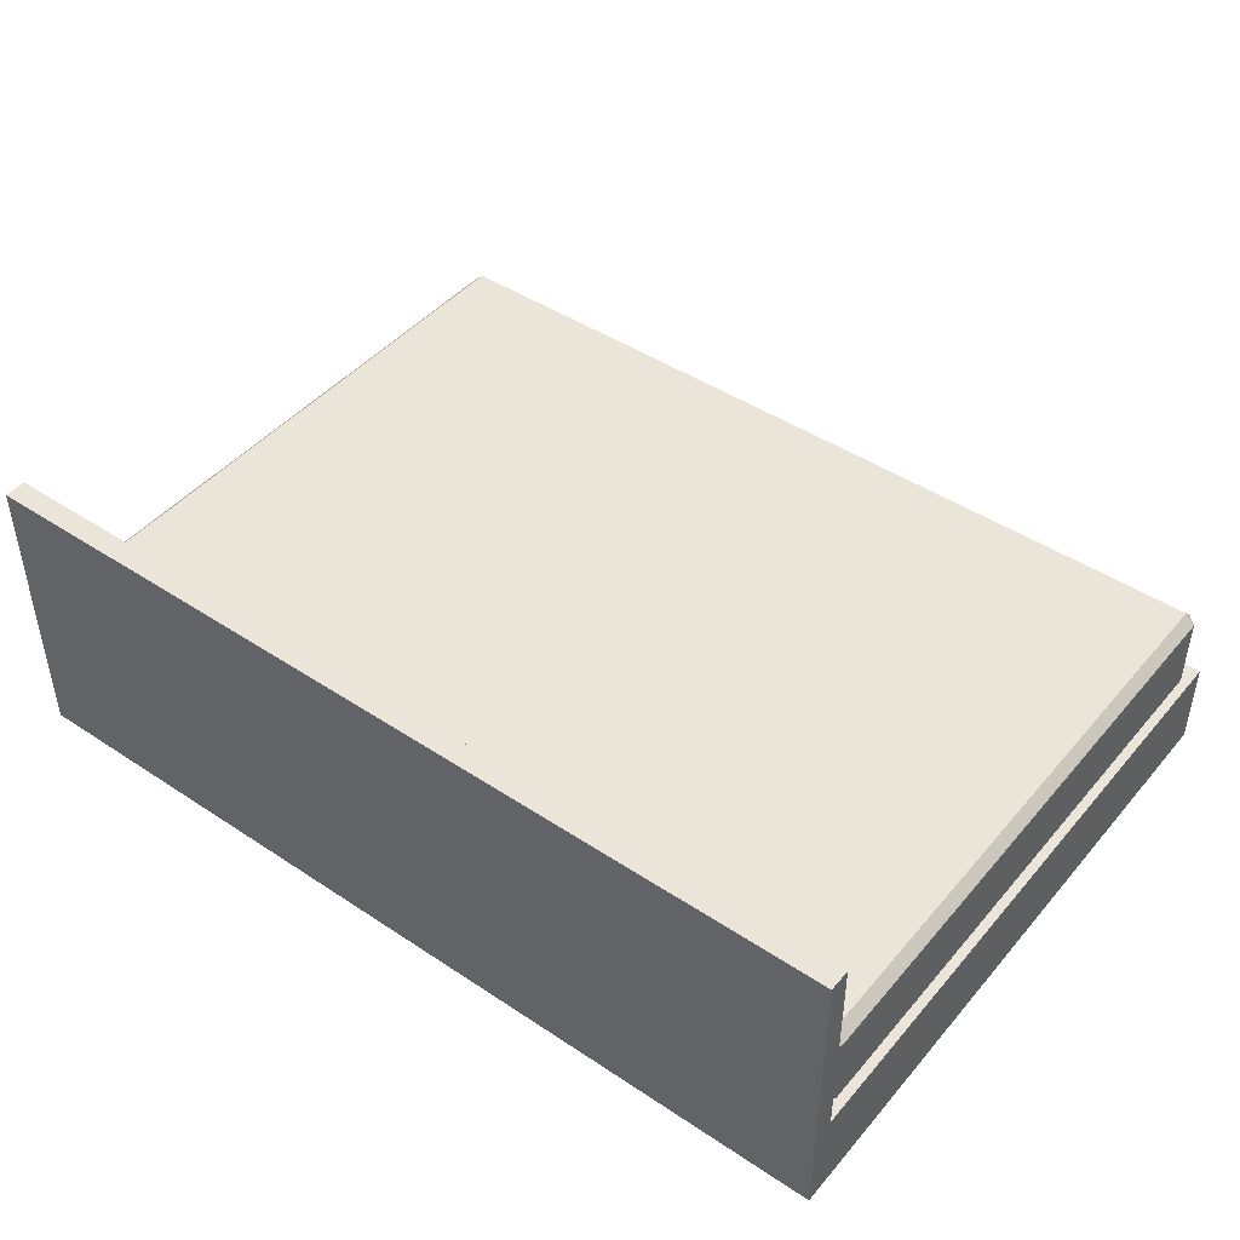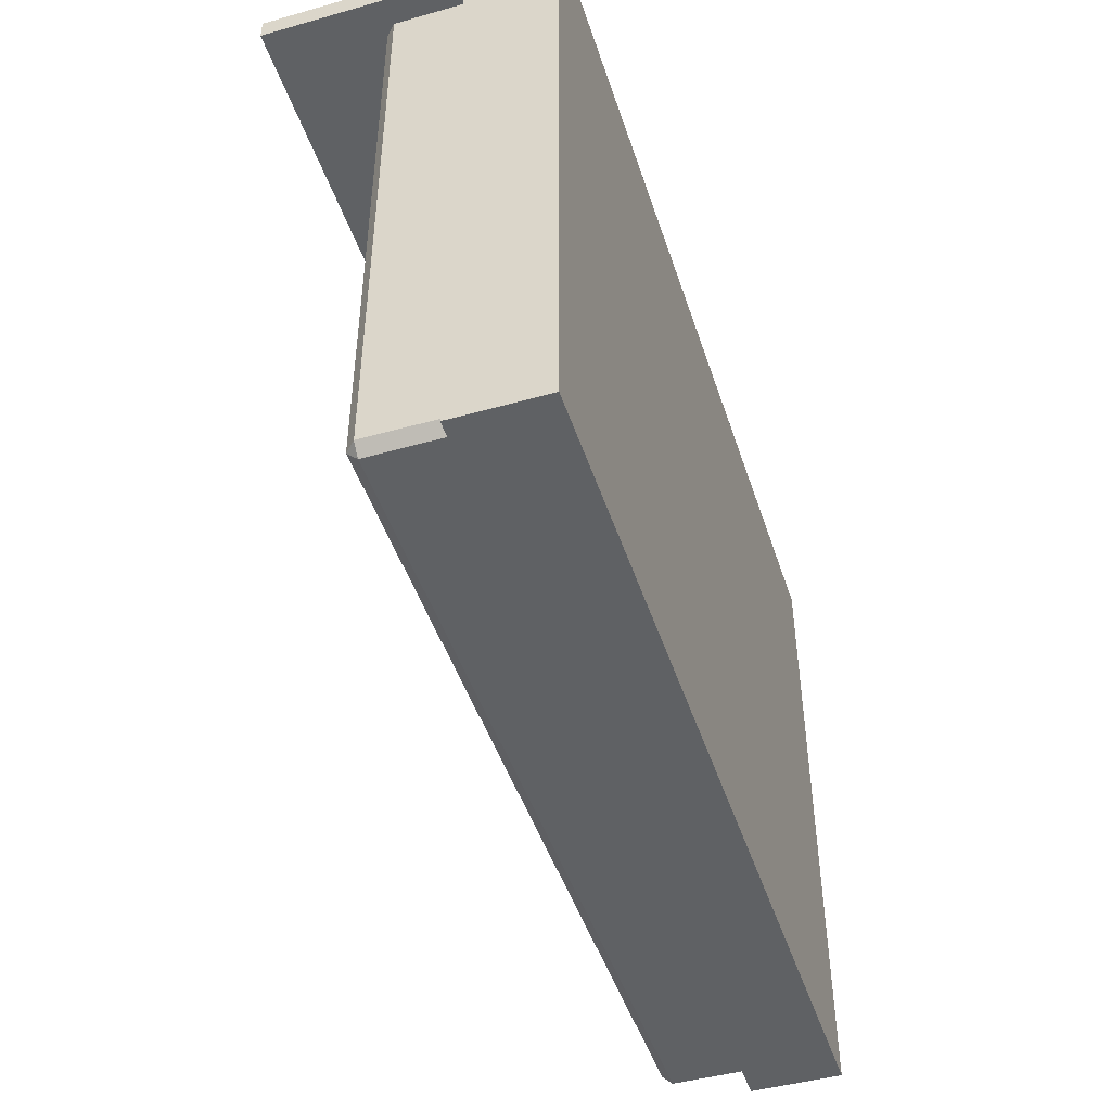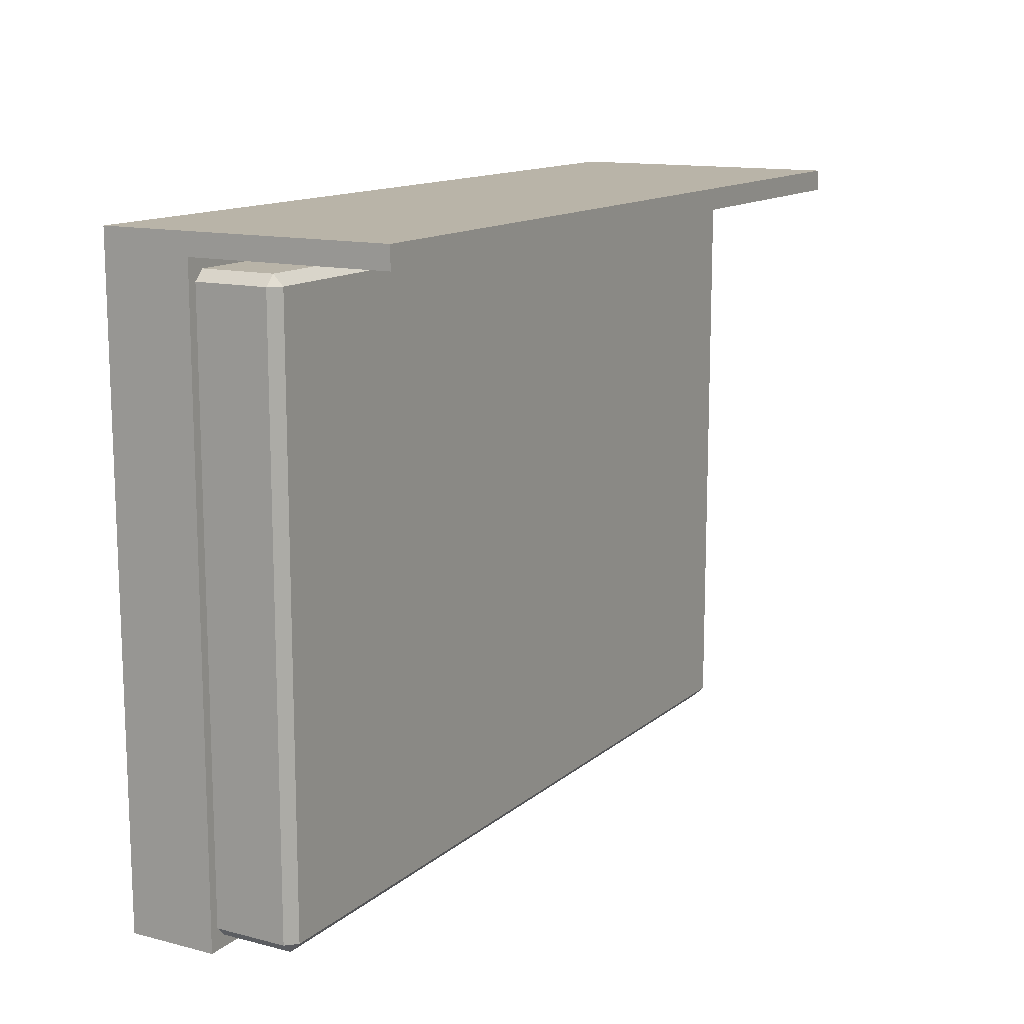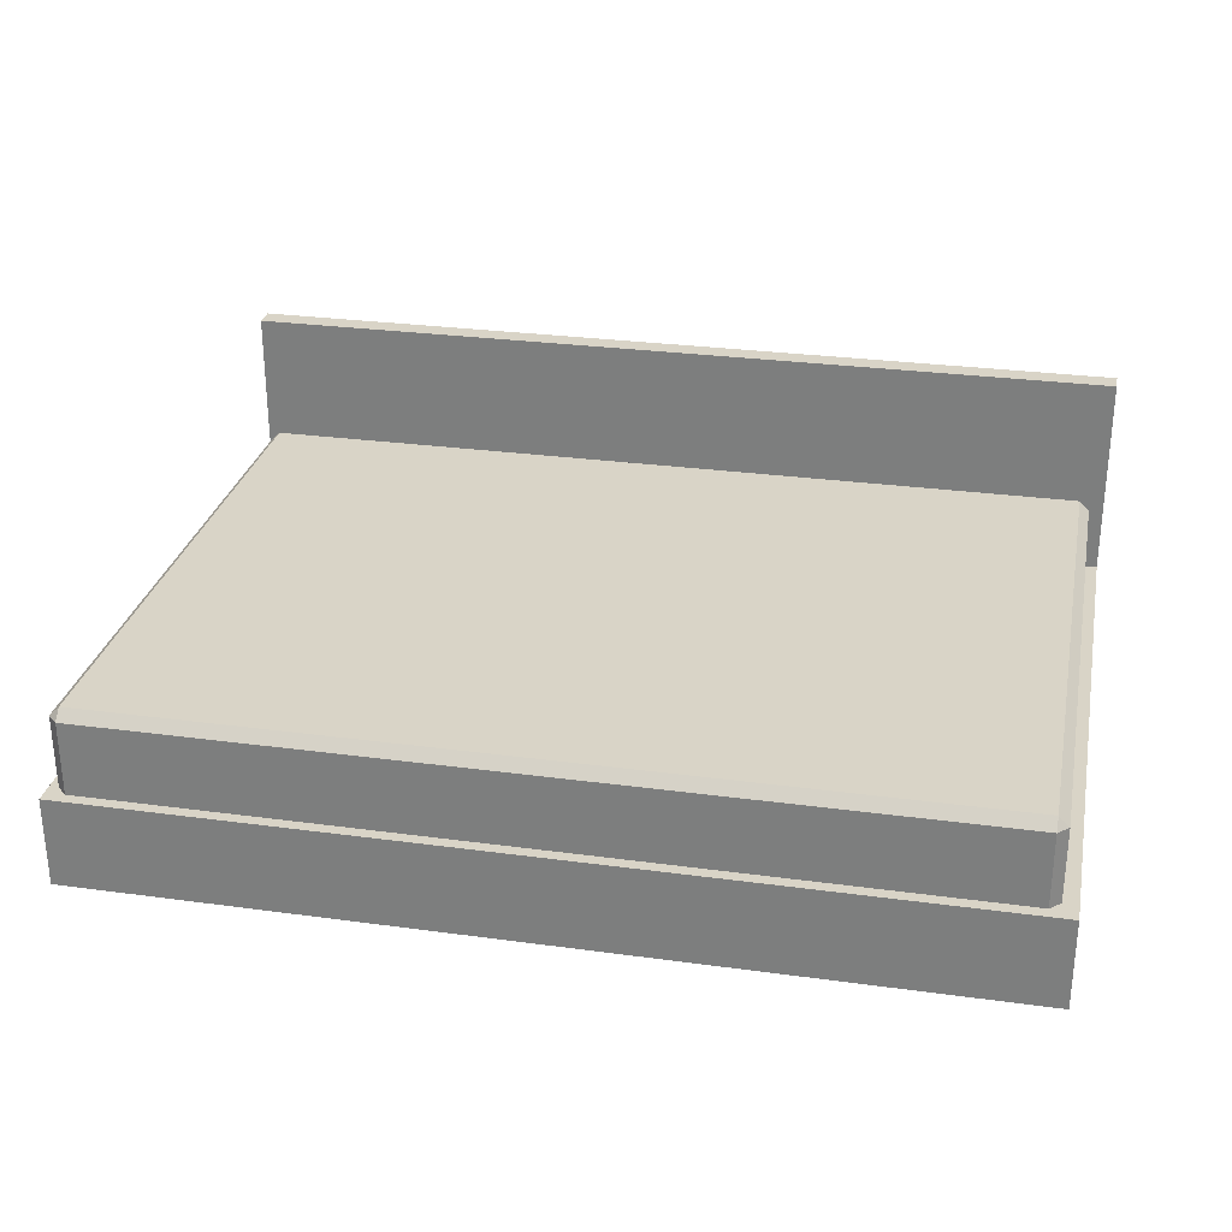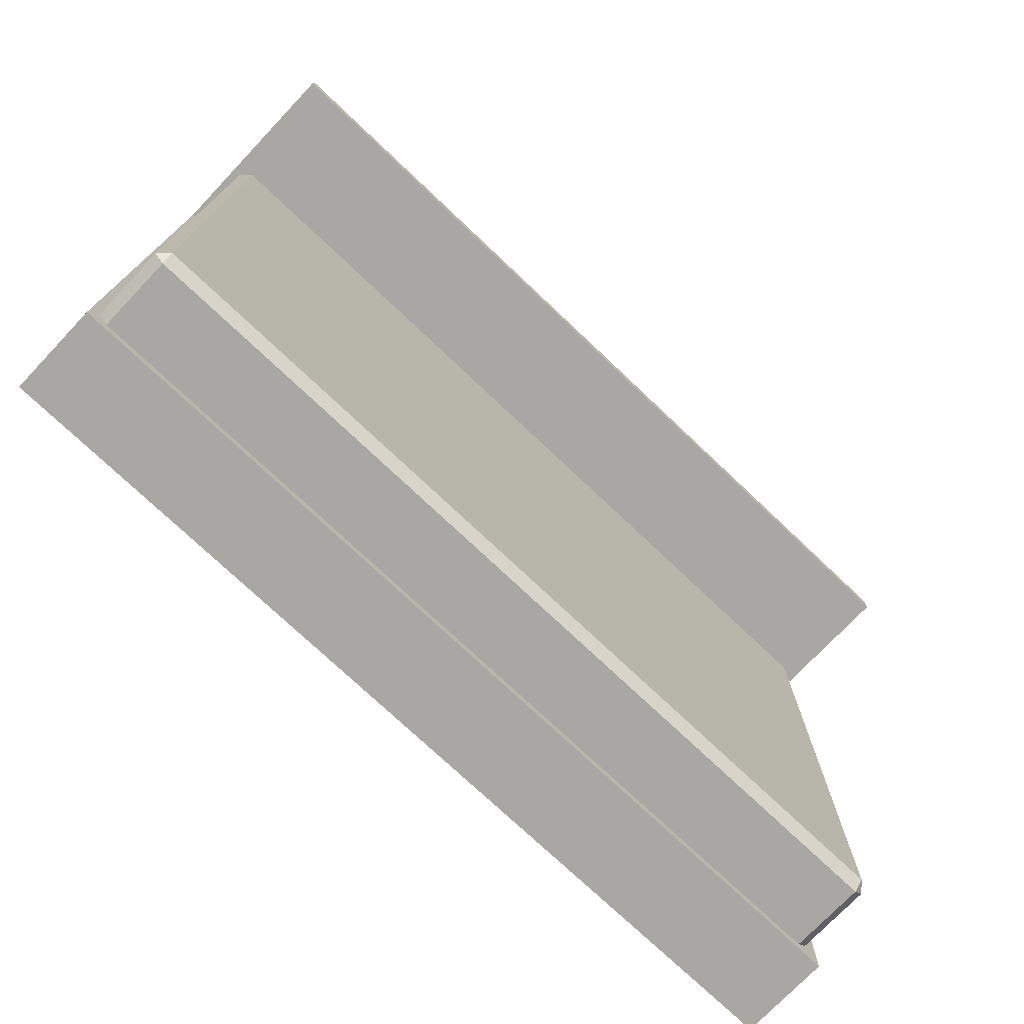
<metadata>
{"format":"obj","ext":"obj","renderer":"f3d","projection":"perspective","resolution":1024,"background":"white","views":[{"elev":45.1,"azim":37.5,"up":"+Y"},{"elev":-46.5,"azim":-72.2,"up":"+Z"},{"elev":13.3,"azim":119.9,"up":"+Z"},{"elev":28.6,"azim":-168.5,"up":"+Y"},{"elev":-74.6,"azim":136.5,"up":"+Z"}]}
</metadata>
<code>
o KingBed
g KingBed
v -4.346 0.4392 2.997
v -4.346 0.4392 0.09419
v -4.346 0.8194 2.997
v -4.346 0.8194 0.09419
v -4.296 0.4392 0.04419
v -0.09711 0.4392 0.04419
v -4.296 0.8194 0.04419
v -0.09711 0.8194 0.04419
v -0.04711 0.4392 0.09419
v -0.04711 0.4392 2.997
v -0.04711 0.8194 0.09419
v -0.04711 0.8194 2.997
v -0.09711 0.4392 3.047
v -4.296 0.4392 3.047
v -0.09711 0.8194 3.047
v -4.296 0.8194 3.047
v -4.296 0.8694 2.997
v -4.296 0.8694 0.09419
v -0.09711 0.8694 2.997
v -0.09711 0.8694 0.09419
v -0.09711 0.3892 2.997
v -0.09711 0.3892 0.09419
v -4.296 0.3892 2.997
v -4.296 0.3892 0.09419
v -4.346 0.4392 2.997
v -4.346 0.4392 0.09419
v -4.296 0.3892 2.997
v -4.296 0.3892 0.09419
v -4.346 0.8194 2.997
v -4.346 0.4392 2.997
v -4.296 0.8194 3.047
v -4.296 0.4392 3.047
v -4.346 0.4392 0.09419
v -4.346 0.8194 0.09419
v -4.296 0.4392 0.04419
v -4.296 0.8194 0.04419
v -4.346 0.8194 0.09419
v -4.346 0.8194 2.997
v -4.296 0.8694 0.09419
v -4.296 0.8694 2.997
v -4.296 0.4392 0.04419
v -0.09711 0.4392 0.04419
v -4.296 0.3892 0.09419
v -0.09711 0.3892 0.09419
v -0.09711 0.4392 0.04419
v -0.09711 0.8194 0.04419
v -0.04711 0.4392 0.09419
v -0.04711 0.8194 0.09419
v -0.09711 0.8194 0.04419
v -4.296 0.8194 0.04419
v -0.09711 0.8694 0.09419
v -4.296 0.8694 0.09419
v -0.04711 0.4392 0.09419
v -0.04711 0.4392 2.997
v -0.09711 0.3892 0.09419
v -0.09711 0.3892 2.997
v -0.04711 0.4392 2.997
v -0.04711 0.8194 2.997
v -0.09711 0.4392 3.047
v -0.09711 0.8194 3.047
v -0.04711 0.8194 2.997
v -0.04711 0.8194 0.09419
v -0.09711 0.8694 2.997
v -0.09711 0.8694 0.09419
v -0.09711 0.4392 3.047
v -4.296 0.4392 3.047
v -0.09711 0.3892 2.997
v -4.296 0.3892 2.997
v -4.296 0.8194 3.047
v -0.09711 0.8194 3.047
v -4.296 0.8694 2.997
v -0.09711 0.8694 2.997
v -4.346 0.4392 2.997
v -4.296 0.3892 2.997
v -4.296 0.4392 3.047
v -4.346 0.4392 0.09419
v -4.296 0.3892 0.09419
v -4.296 0.4392 0.04419
v -4.346 0.8194 2.997
v -4.296 0.8194 3.047
v -4.296 0.8694 2.997
v -4.346 0.8194 0.09419
v -4.296 0.8194 0.04419
v -4.296 0.8694 0.09419
v -0.09711 0.4392 0.04419
v -0.09711 0.3892 0.09419
v -0.04711 0.4392 0.09419
v -0.09711 0.8194 0.04419
v -0.04711 0.8194 0.09419
v -0.09711 0.8694 0.09419
v -0.04711 0.4392 2.997
v -0.09711 0.3892 2.997
v -0.09711 0.4392 3.047
v -0.04711 0.8194 2.997
v -0.09711 0.8194 3.047
v -0.09711 0.8694 2.997
v -4.418 0.01184 3.104
v -4.418 0.01184 -0.01152
v -4.418 0.4562 3.104
v -4.418 0.4562 -0.01152
v -4.418 0.01184 -0.01152
v -0.001903 0.01184 -0.01152
v -4.418 0.4562 -0.01152
v -0.001903 0.4562 -0.01152
v -0.001903 0.01184 -0.01152
v -0.001903 0.01184 3.104
v -0.001903 0.4562 -0.01152
v -0.001903 0.4562 3.104
v -0.001903 0.01184 3.212
v -4.418 0.01184 3.212
v -0.001903 0.4562 3.212
v -4.418 0.4562 3.212
v -4.418 0.4562 3.104
v -4.418 0.4562 -0.01152
v -0.001903 0.4562 3.104
v -0.001903 0.4562 -0.01152
v -0.001903 0.01184 3.104
v -0.001903 0.01184 -0.01152
v -4.418 0.01184 3.104
v -4.418 0.01184 -0.01152
v -0.001903 0.01184 3.104
v -4.418 0.01184 3.104
v -0.001903 0.01184 3.212
v -4.418 0.01184 3.212
v -0.001903 0.4562 3.104
v -0.001903 0.01184 3.104
v -0.001903 0.4562 3.212
v -0.001903 0.01184 3.212
v -4.418 0.01184 3.104
v -4.418 0.4562 3.104
v -4.418 0.01184 3.212
v -4.418 0.4562 3.212
v -4.418 1.456 3.104
v -0.001903 1.456 3.104
v -4.418 1.456 3.212
v -0.001903 1.456 3.212
v -4.418 0.4562 3.104
v -0.001903 0.4562 3.104
v -4.418 1.456 3.104
v -0.001903 1.456 3.104
v -4.418 0.4562 3.212
v -4.418 0.4562 3.104
v -4.418 1.456 3.212
v -4.418 1.456 3.104
v -0.001903 0.4562 3.104
v -0.001903 0.4562 3.212
v -0.001903 1.456 3.104
v -0.001903 1.456 3.212
v -0.001903 0.4562 3.212
v -4.418 0.4562 3.212
v -0.001903 1.456 3.212
v -4.418 1.456 3.212
g KingBed_0
f 3 4 2 1
f 7 8 6 5
f 11 12 10 9
f 15 16 14 13
f 19 20 18 17
f 23 24 22 21
f 28 27 25 26
f 32 31 29 30
f 36 35 33 34
f 40 39 37 38
f 44 43 41 42
f 48 47 45 46
f 52 51 49 50
f 56 55 53 54
f 60 59 57 58
f 64 63 61 62
f 68 67 65 66
f 72 71 69 70
f 99 100 98 97
f 103 104 102 101
f 107 108 106 105
f 111 112 110 109
f 115 116 114 113
f 119 120 118 117
f 123 124 122 121
f 127 128 126 125
f 131 132 130 129
f 135 136 134 133
f 139 140 138 137
f 143 144 142 141
f 147 148 146 145
f 151 152 150 149
g KingBed_1
f 73 74 75
f 78 77 76
f 79 80 81
f 84 83 82
f 87 86 85
f 90 89 88
f 93 92 91
f 96 95 94

</code>
